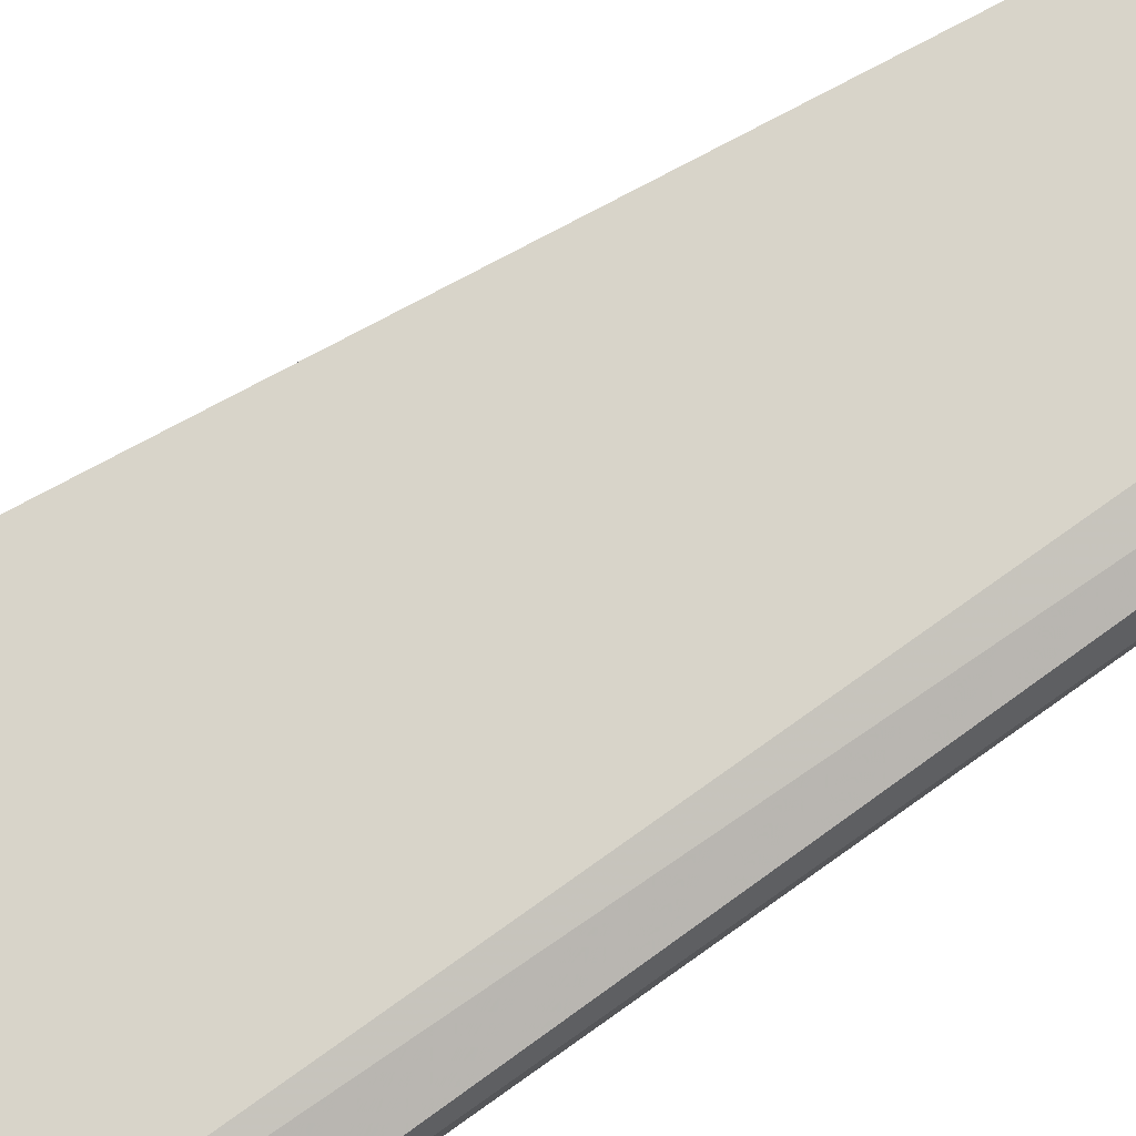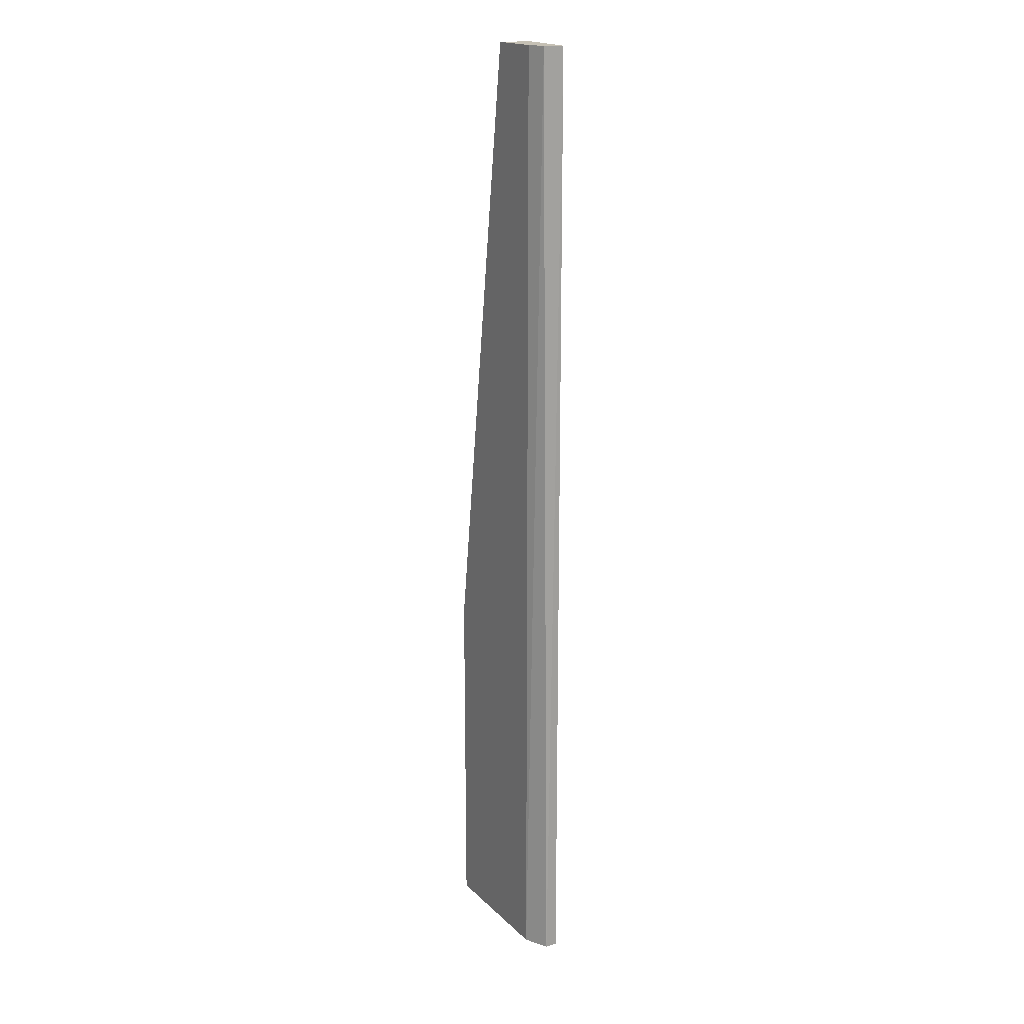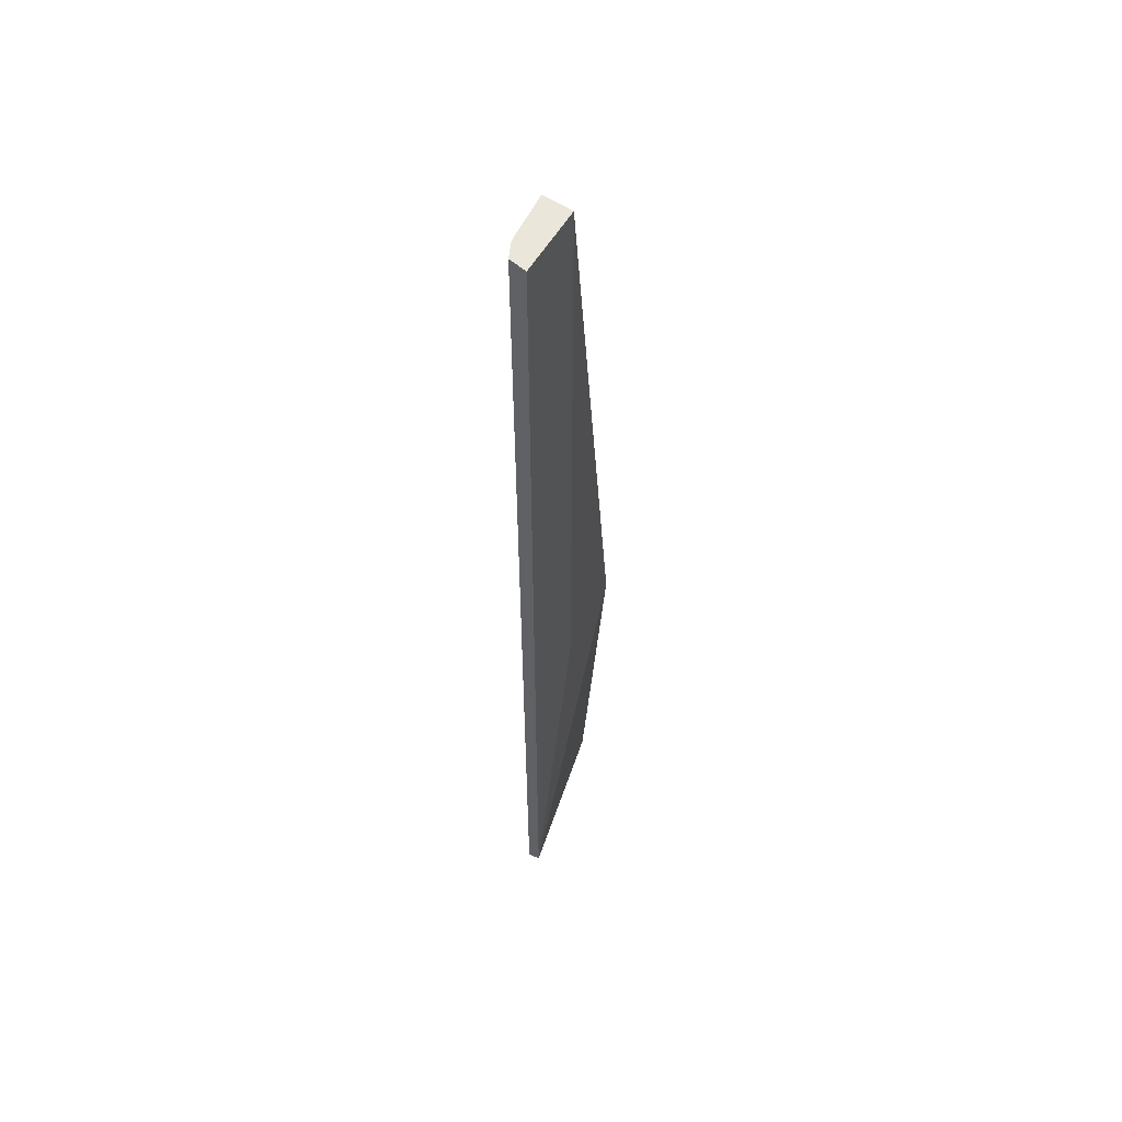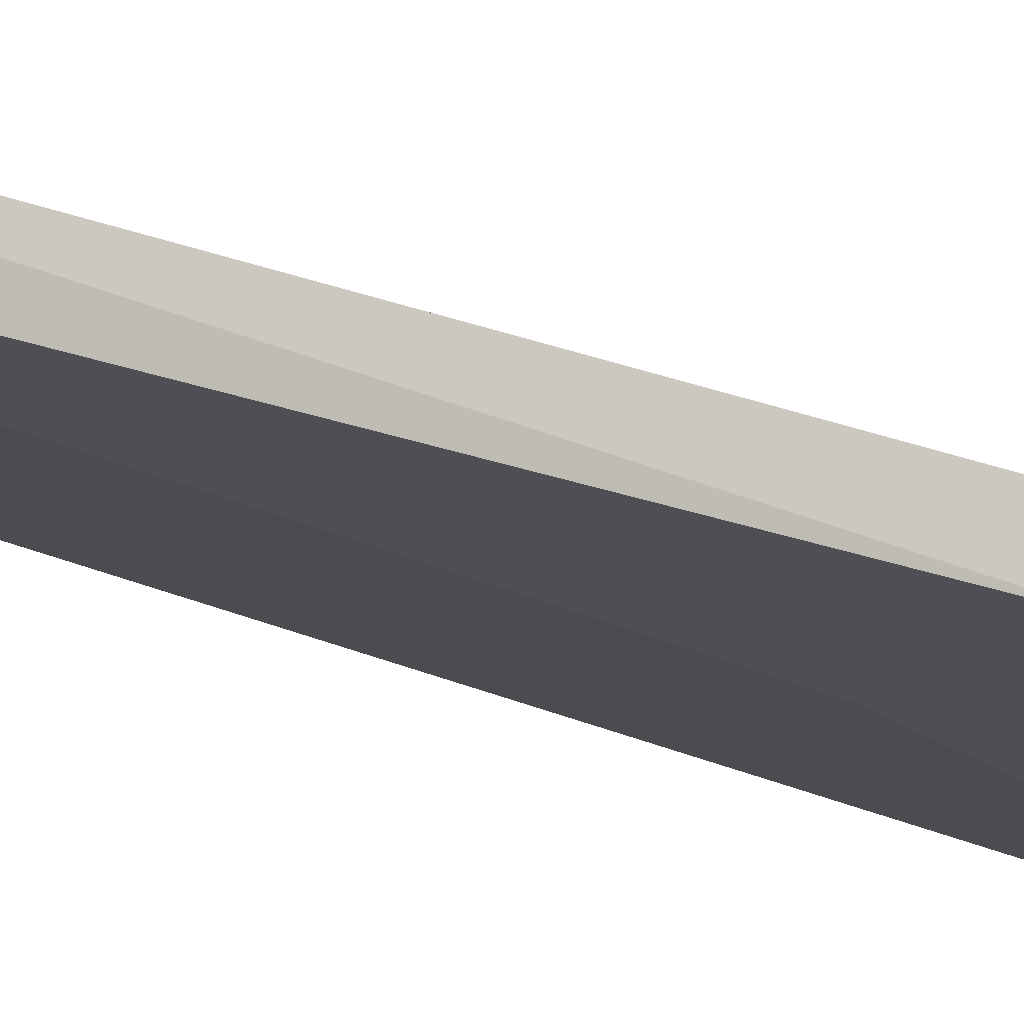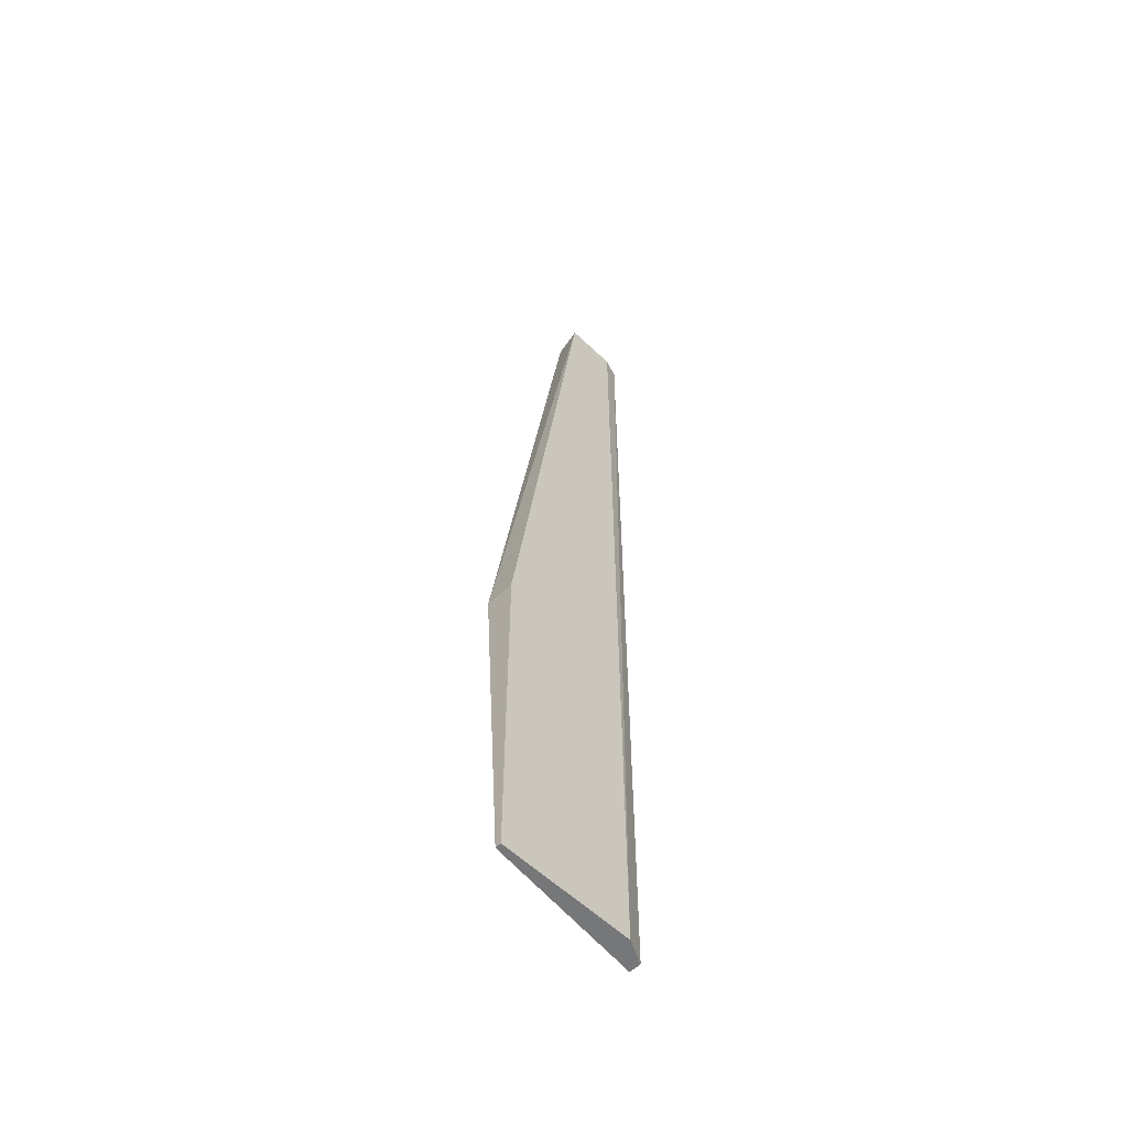
<metadata>
{"format":"obj","ext":"obj","renderer":"f3d","projection":"perspective","resolution":1024,"background":"white","views":[{"elev":75.3,"azim":54.2,"up":"+Z"},{"elev":18.3,"azim":59.7,"up":"+Y"},{"elev":54.9,"azim":114.7,"up":"+Y"},{"elev":-18.4,"azim":-136.7,"up":"+Z"},{"elev":-57.1,"azim":-44.9,"up":"+Y"}]}
</metadata>
<code>
v 0.01122 -0.02608 0.06597
v 0.005753 -0.06667 0.06402
v 0.005753 -0.06667 0.06597
v 0.005753 -0.08931 0.06597
v 0.005753 -0.08931 0.06558
v 0.0159 -0.02608 0.06558
v 0.01161 -0.06628 0.06402
v 0.01161 -0.02608 0.06402
v 0.01629 -0.08931 0.06519
v 0.01629 -0.08931 0.06441
v 0.01629 -0.02608 0.06441
v 0.01473 -0.08931 0.06597
v 0.01473 -0.02608 0.06597
f 13 4 12
f 8 10 7
f 2 8 7
f 13 12 6
f 12 9 6
f 11 13 6
f 1 2 3
f 4 1 3
f 2 4 3
f 4 9 12
f 9 11 6
f 10 8 11
f 10 2 7
f 4 5 9
f 9 10 11
f 9 5 10
f 5 4 2
f 13 8 1
f 4 13 1
f 8 2 1
f 8 13 11
f 5 2 10

</code>
